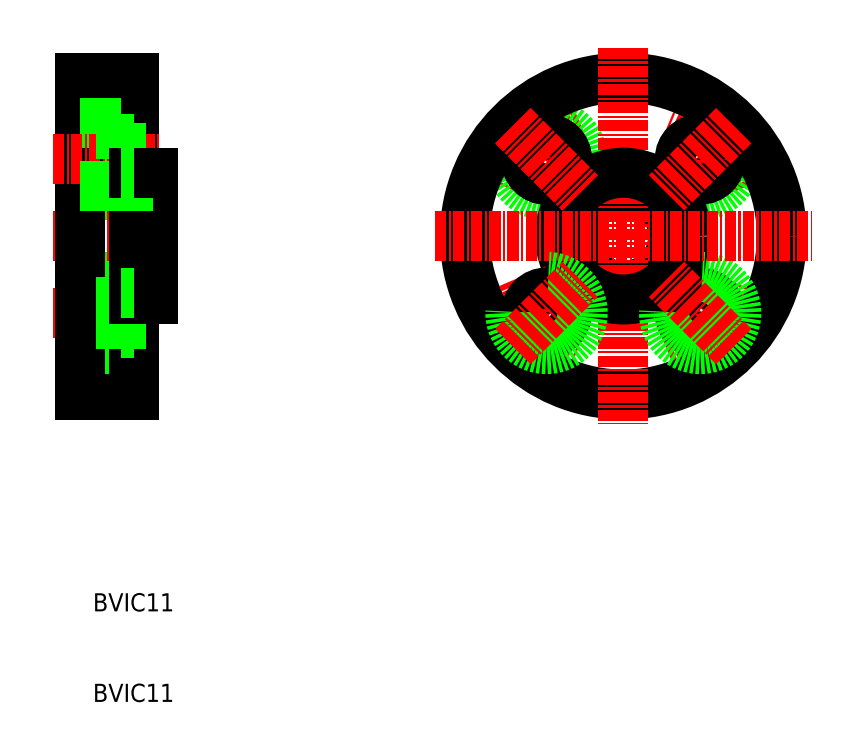
<metadata>
{"format":"dxf","ext":"dxf","renderer":"ezdxf+matplotlib","layout":"modelspace","background":"white","min_lineweight":24,"dpi":150}
</metadata>
<code>
0
SECTION
2
ENTITIES
0
LINE
8
0
10
144.1
20
144.2
30
0
11
144.1
21
148.2
31
0
0
LINE
8
0
10
145.6
20
157.2
30
0
11
145.6
21
139.7
31
0
0
LINE
8
0
10
139.6
20
139.7
30
0
11
139.6
21
157.2
31
0
0
LINE
8
0
10
147.6
20
139.7
30
0
11
147.6
21
146.7
31
0
0
TEXT
8
0
10
141
20
88.29
30
0
40
2
1
BVIC11
0
LINE
8
0
10
139.6
20
144.2
30
0
11
144.1
21
144.2
31
0
0
LINE
8
0
10
139.6
20
122.2
30
0
11
145.6
21
122.2
31
0
0
LINE
8
0
10
139.6
20
134.2
30
0
11
147.6
21
134.2
31
0
0
LINE
8
0
10
139.6
20
135.3
30
0
11
144.1
21
135.3
31
0
0
LINE
8
0
10
139.6
20
127.3
30
0
11
144.1
21
127.3
31
0
0
LINE
8
CENTER
10
136.6
20
139.7
30
0
11
150.1
21
139.7
31
0
0
LINE
8
CENTER
10
136.6
20
131.3
30
0
11
148.6
21
131.3
31
0
0
TEXT
8
0
10
141
20
98.29
30
0
40
2
1
BVIC11
0
LINE
8
0
10
139.6
20
139.7
30
0
11
139.6
21
122.2
31
0
0
LINE
8
0
10
144.1
20
135.3
30
0
11
144.1
21
131.3
31
0
0
LINE
8
0
10
145.6
20
122.2
30
0
11
145.6
21
139.7
31
0
0
LINE
8
0
10
144.1
20
127.3
30
0
11
144.1
21
131.3
31
0
0
LINE
8
0
10
144.1
20
129
30
0
11
145.6
21
129
31
0
0
LINE
8
0
10
147.6
20
139.7
30
0
11
147.6
21
132.7
31
0
0
LINE
8
0
10
147.6
20
132.7
30
0
11
145.6
21
132.7
31
0
0
LINE
8
0
10
144.1
20
133.5
30
0
11
145.6
21
133.5
31
0
0
LINE
8
0
10
139.6
20
157.2
30
0
11
145.6
21
157.2
31
0
0
LINE
8
0
10
139.6
20
152.2
30
0
11
144.1
21
152.2
31
0
0
LINE
8
CENTER
10
136.6
20
148.2
30
0
11
148.6
21
148.2
31
0
0
LINE
8
0
10
139.6
20
145.2
30
0
11
147.6
21
145.2
31
0
0
LINE
8
0
10
144.1
20
152.2
30
0
11
144.1
21
148.2
31
0
0
LINE
8
0
10
147.6
20
146.7
30
0
11
145.6
21
146.7
31
0
0
LINE
8
0
10
144.1
20
146
30
0
11
145.6
21
146
31
0
0
LINE
8
0
10
144.1
20
150.5
30
0
11
145.6
21
150.5
31
0
0
ARC
8
CENTER
10
199.6
20
139.7
30
0
40
12
50
21.65
51
69.17
0
ARC
8
CENTER
10
199.6
20
139.7
30
0
40
12
50
110.8
51
158.4
0
CIRCLE
8
0
10
208.1
20
148.2
30
0
40
4
0
CIRCLE
8
0
10
191.1
20
148.2
30
0
40
4
0
CIRCLE
8
0
10
199.6
20
139.7
30
0
40
5.5
0
CIRCLE
8
0
10
199.6
20
139.7
30
0
40
17.5
0
LINE
8
CENTER
10
199.6
20
160.5
30
0
11
199.6
21
118.9
31
0
0
CIRCLE
8
0
10
199.6
20
139.7
30
0
40
7
0
ARC
8
CENTER
10
199.6
20
139.7
30
0
40
12
50
290.8
51
338.4
0
CIRCLE
8
0
10
208.1
20
131.3
30
0
40
2.25
0
CIRCLE
8
0
10
208.1
20
131.3
30
0
40
4
0
LINE
8
CENTER
10
211.8
20
127.5
30
0
11
204.4
21
135
31
0
0
LINE
8
CENTER
10
178.8
20
139.7
30
0
11
220.4
21
139.7
31
0
0
ARC
8
CENTER
10
199.6
20
139.7
30
0
40
12
50
201.6
51
249.2
0
CIRCLE
8
0
10
191.1
20
131.3
30
0
40
2.25
0
CIRCLE
8
0
10
191.1
20
131.3
30
0
40
4
0
LINE
8
CENTER
10
187.4
20
127.5
30
0
11
194.8
21
135
31
0
0
CIRCLE
8
0
10
208.1
20
148.2
30
0
40
2.25
0
LINE
8
CENTER
10
211.8
20
151.9
30
0
11
204.4
21
144.5
31
0
0
CIRCLE
8
0
10
191.1
20
148.2
30
0
40
2.25
0
CIRCLE
8
0
10
191.1
20
148.2
30
0
40
2.25
0
LINE
8
CENTER
10
187.4
20
151.9
30
0
11
194.8
21
144.5
31
0
0
LINE
8
CENTER
10
187.4
20
151.9
30
0
11
194.8
21
144.5
31
0
0
ENDSEC
0
EOF

</code>
